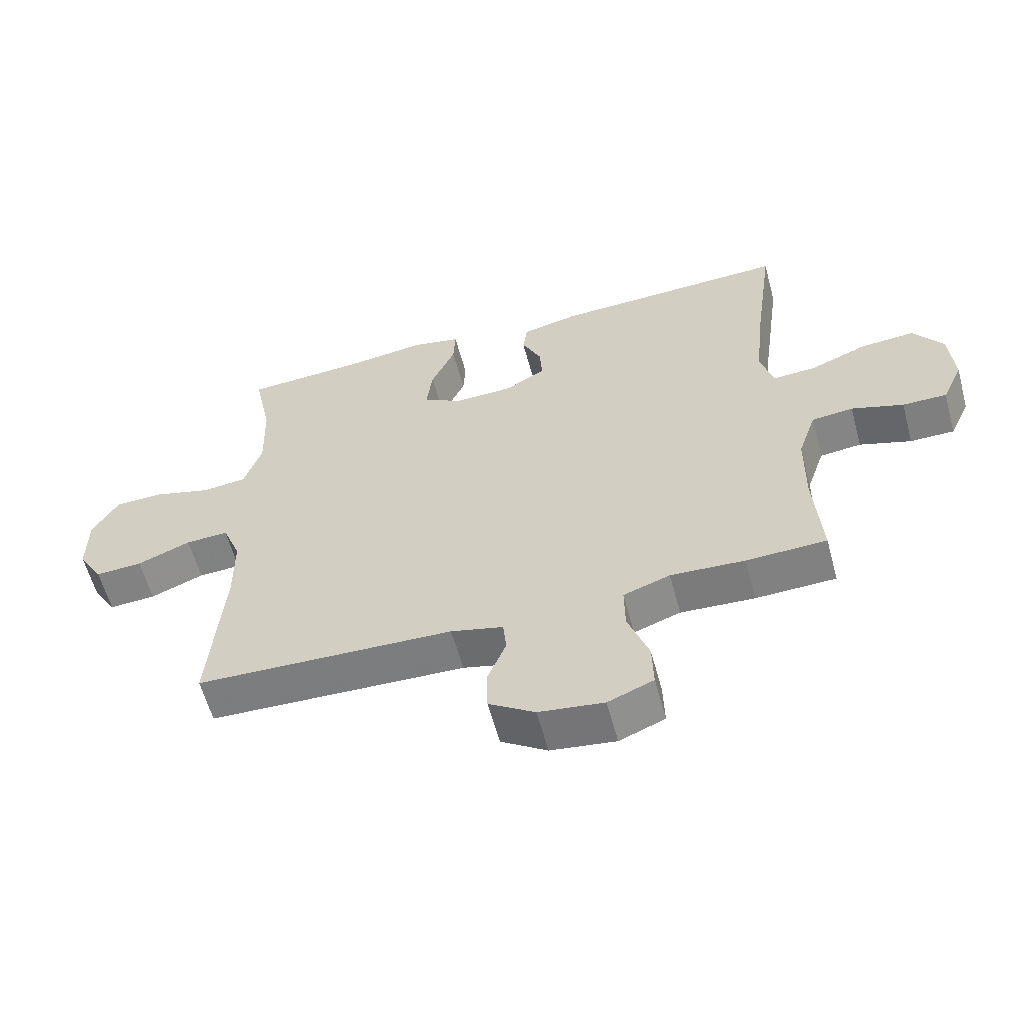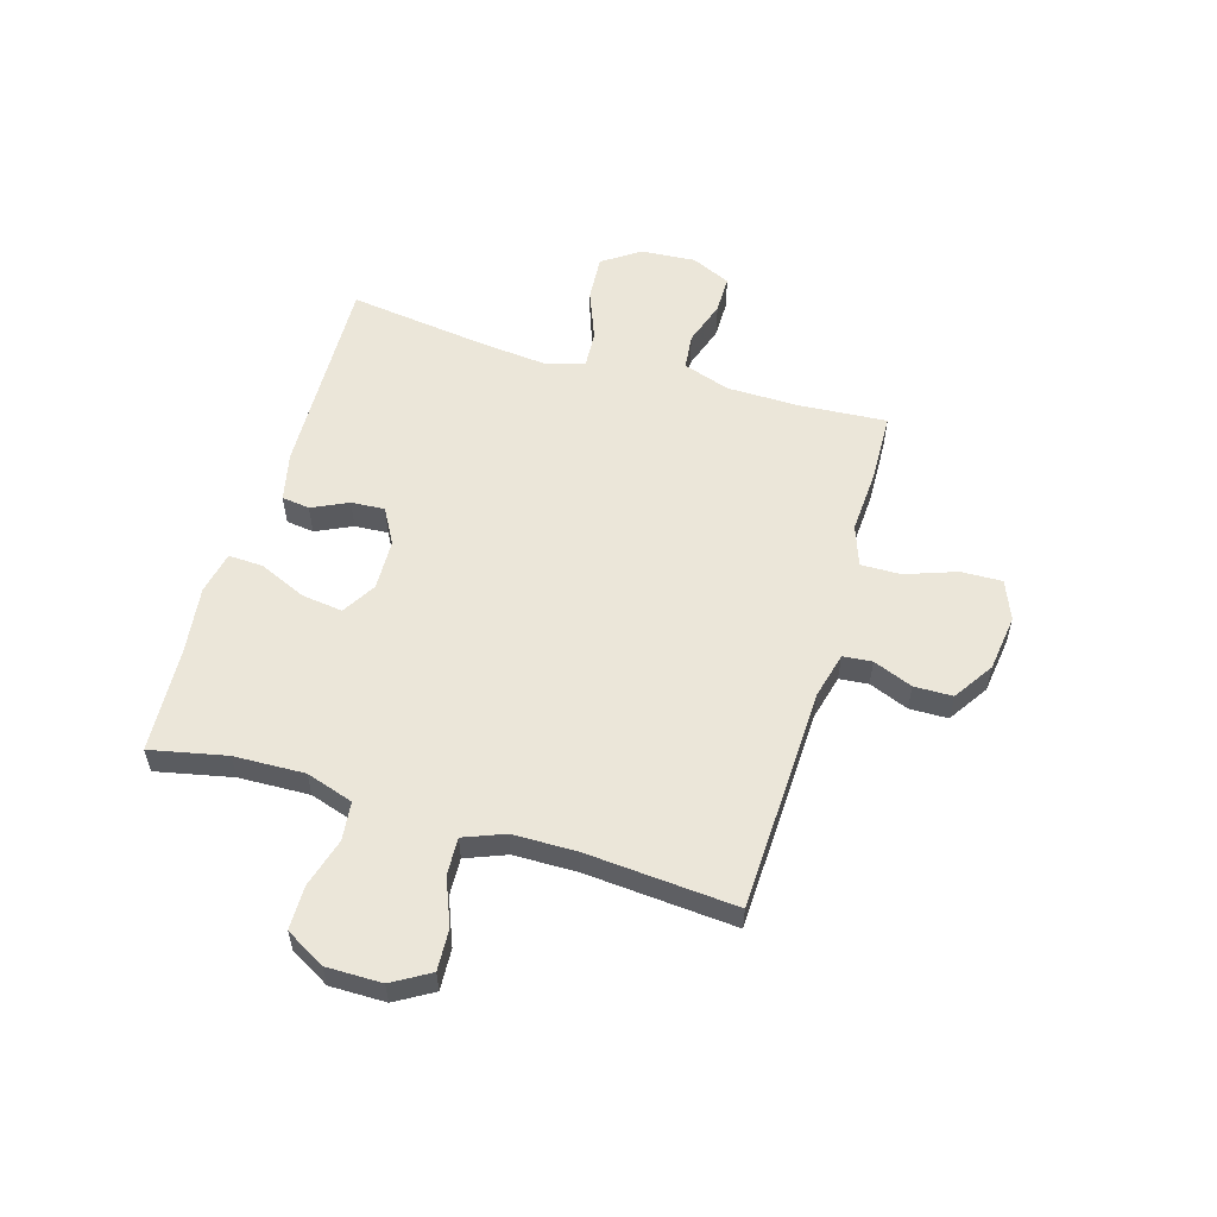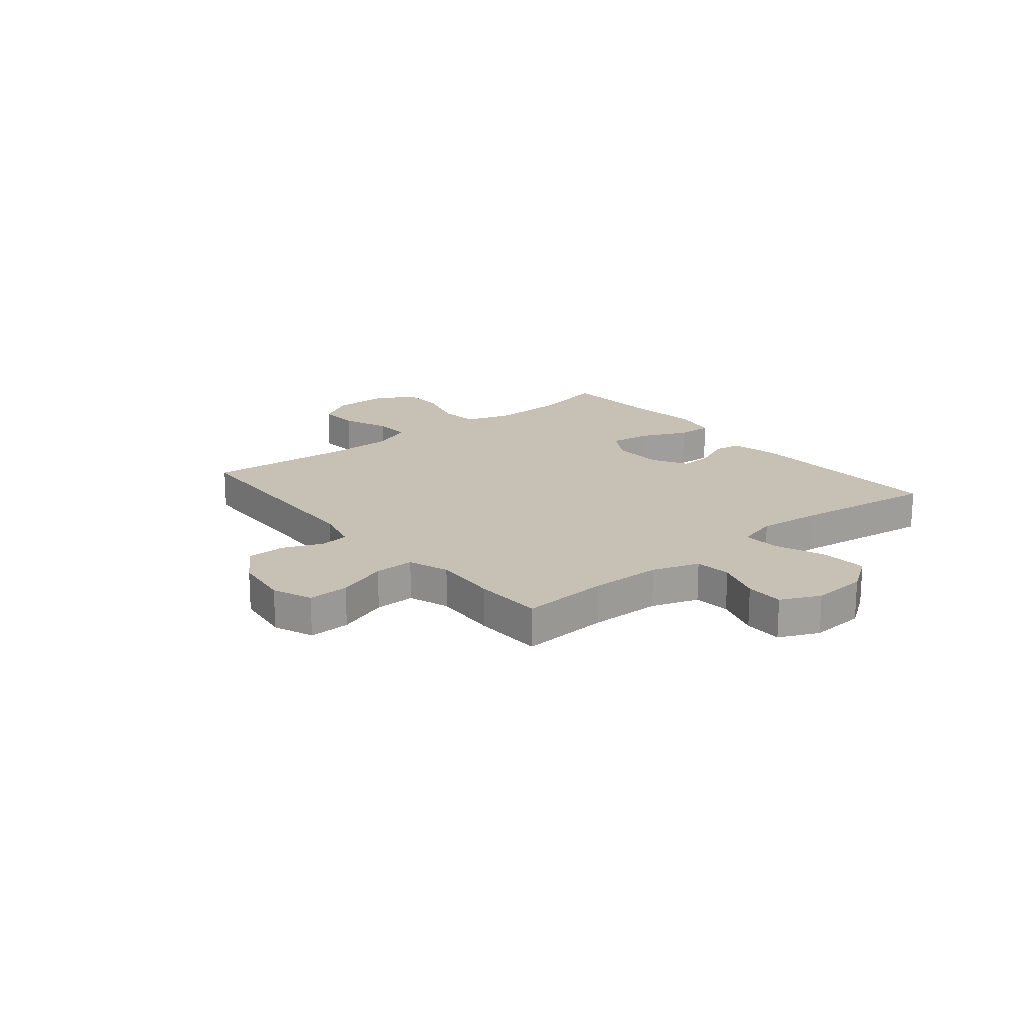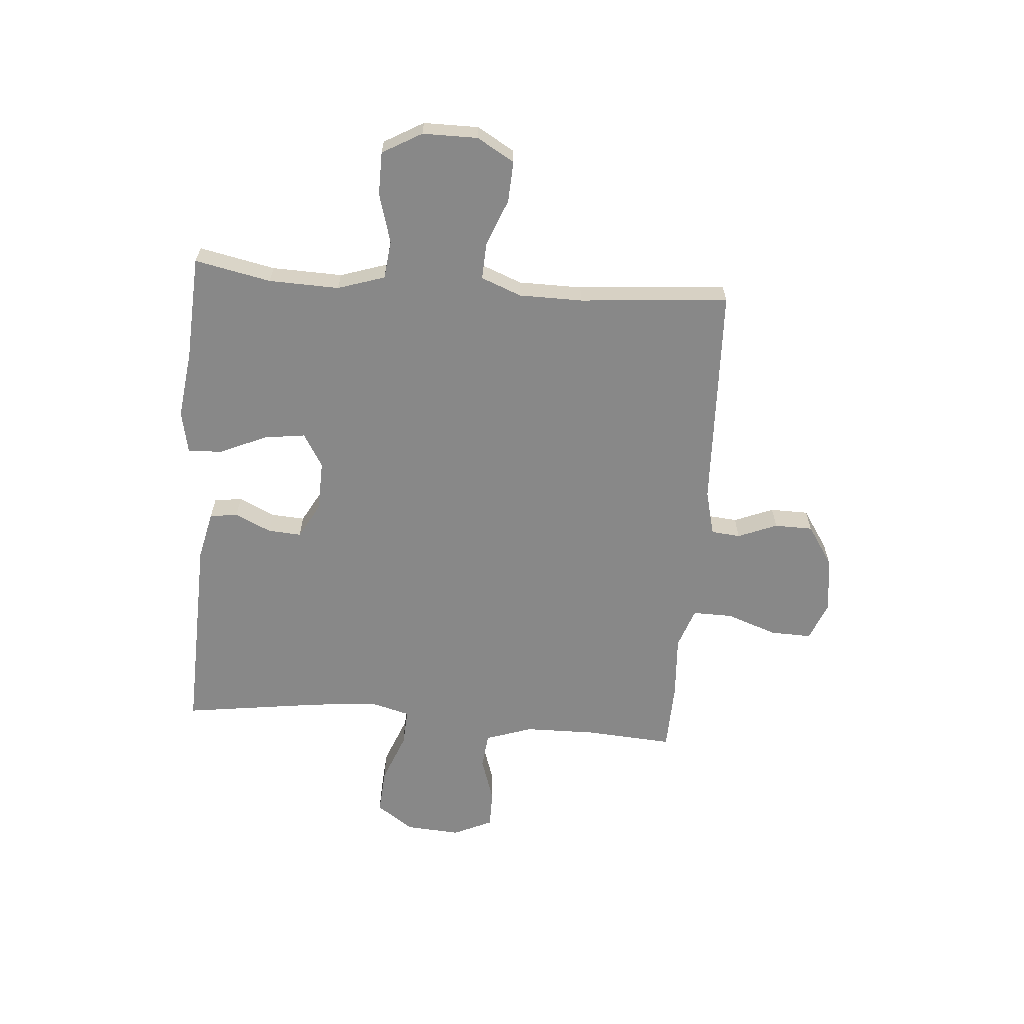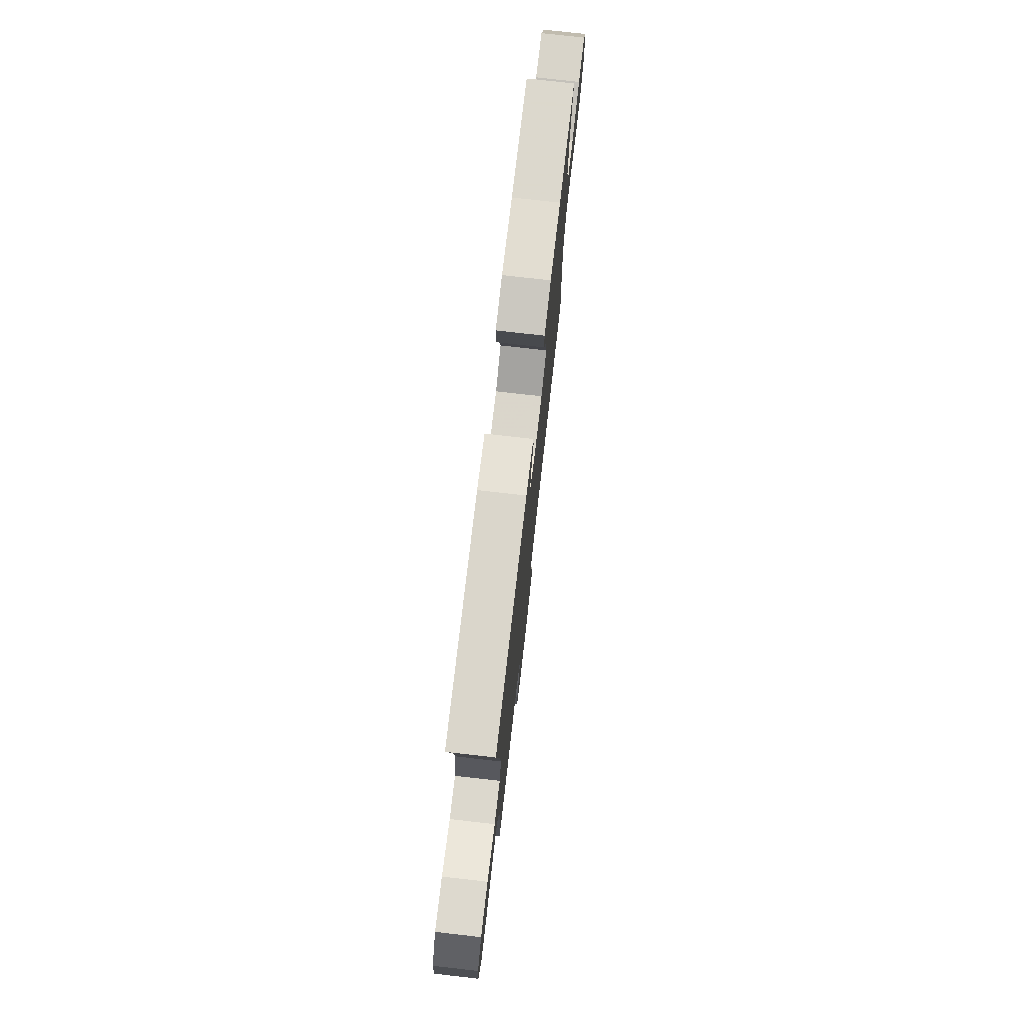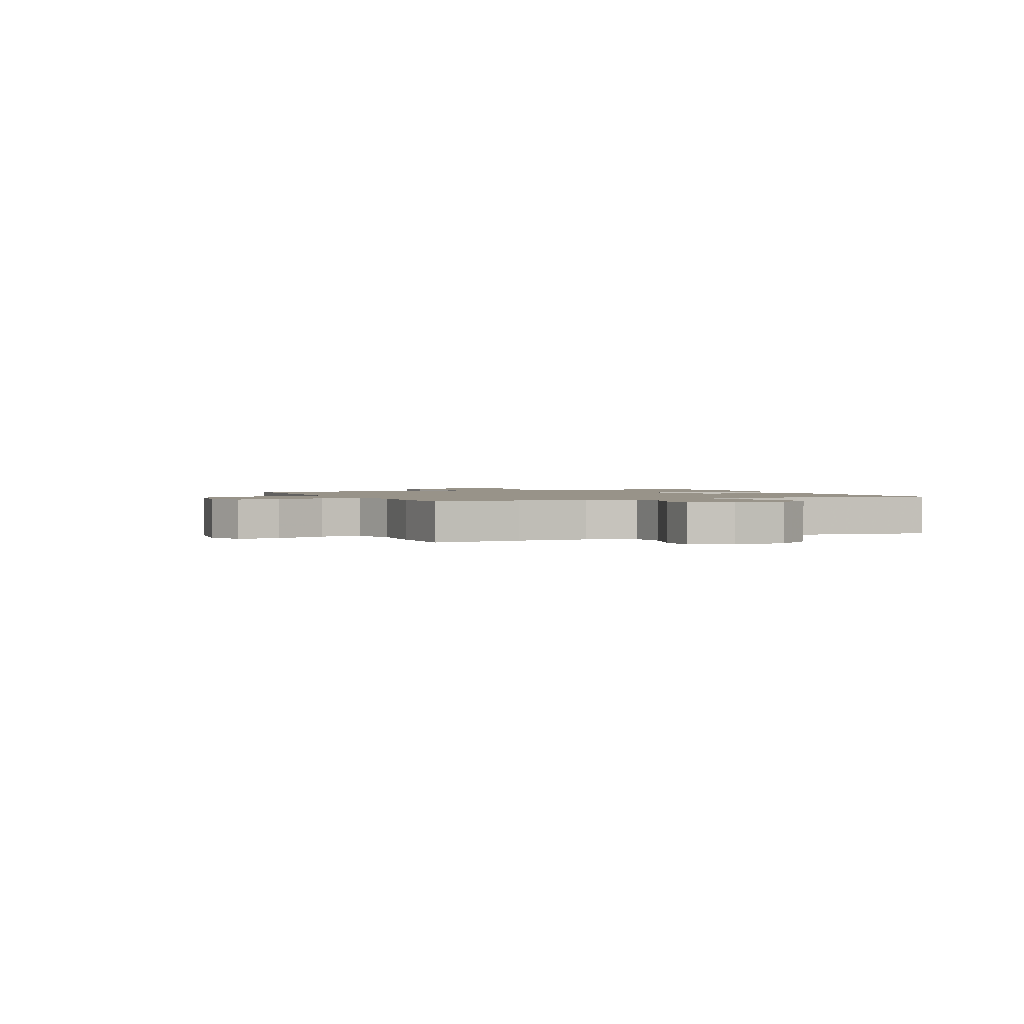
<metadata>
{"format":"obj","ext":"obj","renderer":"f3d","projection":"perspective","resolution":1024,"background":"white","views":[{"elev":-59.7,"azim":-164.9,"up":"+Z"},{"elev":56.1,"azim":106.5,"up":"+Y"},{"elev":18.6,"azim":-129.3,"up":"+Y"},{"elev":-62.9,"azim":85.5,"up":"+Y"},{"elev":76.0,"azim":-83.5,"up":"+Z"},{"elev":1.6,"azim":-114.0,"up":"+Y"}]}
</metadata>
<code>
v -0.5 0.07 -0.5
v -0.489 0.07 -0.339
v -0.491 0.07 -0.209
v -0.52 0.07 -0.123
v -0.586 0.07 -0.116
v -0.668 0.07 -0.143
v -0.738 0.07 -0.143
v -0.771 0.07 -0.071
v -0.764 0.07 0.029
v -0.717 0.07 0.097
v -0.633 0.07 0.091
v -0.541 0.07 0.055
v -0.473 0.07 0.051
v -0.453 0.07 0.125
v -0.465 0.07 0.244
v -0.5 0.07 0.5
v -0.125 0.07 0.487
v -0.036 0.07 0.467
v -0.029 0.07 0.416
v -0.06 0.07 0.35
v -0.064 0.07 0.289
v 0.001 0.07 0.253
v 0.094 0.07 0.25
v 0.156 0.07 0.287
v 0.146 0.07 0.362
v 0.108 0.07 0.448
v 0.105 0.07 0.511
v 0.183 0.07 0.527
v 0.308 0.07 0.511
v 0.5 0.07 0.5
v 0.471 0.07 0.361
v 0.467 0.07 0.232
v 0.495 0.07 0.146
v 0.565 0.07 0.138
v 0.656 0.07 0.164
v 0.735 0.07 0.163
v 0.776 0.07 0.091
v 0.776 0.07 -0.01
v 0.736 0.07 -0.078
v 0.661 0.07 -0.074
v 0.576 0.07 -0.04
v 0.508 0.07 -0.037
v 0.479 0.07 -0.111
v 0.478 0.07 -0.227
v 0.5 0.07 -0.5
v 0.09 0.07 -0.515
v 0.007 0.07 -0.536
v 0.002 0.07 -0.589
v 0.031 0.07 -0.661
v 0.03 0.07 -0.731
v -0.043 0.07 -0.779
v -0.146 0.07 -0.793
v -0.218 0.07 -0.764
v -0.216 0.07 -0.689
v -0.183 0.07 -0.596
v -0.182 0.07 -0.523
v -0.256 0.07 -0.497
v -0.373 0.07 -0.504
v -0.5 0 -0.5
v -0.489 0 -0.339
v -0.491 0 -0.209
v -0.52 0 -0.123
v -0.586 0 -0.116
v -0.668 0 -0.143
v -0.738 0 -0.143
v -0.771 0 -0.071
v -0.764 0 0.029
v -0.717 0 0.097
v -0.633 0 0.091
v -0.541 0 0.055
v -0.473 0 0.051
v -0.453 0 0.125
v -0.465 0 0.244
v -0.5 0 0.5
v -0.125 0 0.487
v -0.036 0 0.467
v -0.029 0 0.416
v -0.06 0 0.35
v -0.064 0 0.289
v 0.001 0 0.253
v 0.094 0 0.25
v 0.156 0 0.287
v 0.146 0 0.362
v 0.108 0 0.448
v 0.105 0 0.511
v 0.183 0 0.527
v 0.308 0 0.511
v 0.5 0 0.5
v 0.471 0 0.361
v 0.467 0 0.232
v 0.495 0 0.146
v 0.565 0 0.138
v 0.656 0 0.164
v 0.735 0 0.163
v 0.776 0 0.091
v 0.776 0 -0.01
v 0.736 0 -0.078
v 0.661 0 -0.074
v 0.576 0 -0.04
v 0.508 0 -0.037
v 0.479 0 -0.111
v 0.478 0 -0.227
v 0.5 0 -0.5
v 0.09 0 -0.515
v 0.007 0 -0.536
v 0.002 0 -0.589
v 0.031 0 -0.661
v 0.03 0 -0.731
v -0.043 0 -0.779
v -0.146 0 -0.793
v -0.218 0 -0.764
v -0.216 0 -0.689
v -0.183 0 -0.596
v -0.182 0 -0.523
v -0.256 0 -0.497
v -0.373 0 -0.504
f 57 58 1 2
f 56 57 2 3
f 52 53 54 55
f 52 55 56
f 51 52 56
f 48 49 50 51
f 47 48 51 56
f 46 47 56 3
f 44 45 46 3
f 38 39 40 41
f 38 41 42
f 37 38 42
f 34 35 36 37
f 33 34 37 42
f 32 33 42 43
f 29 30 31
f 29 31 32
f 25 26 27 28
f 24 25 28 29
f 17 18 19 20
f 15 16 17 20
f 14 15 20 21
f 13 14 21 22
f 9 10 11 12
f 9 12 13
f 8 9 13
f 5 6 7 8
f 4 5 8 13
f 24 29 32 43
f 23 24 43 44
f 13 22 23 44
f 3 4 13 44
f 60 59 116 115
f 61 60 115 114
f 113 112 111 110
f 114 113 110
f 114 110 109
f 109 108 107 106
f 114 109 106 105
f 61 114 105 104
f 61 104 103 102
f 99 98 97 96
f 100 99 96
f 100 96 95
f 95 94 93 92
f 100 95 92 91
f 101 100 91 90
f 89 88 87
f 90 89 87
f 86 85 84 83
f 87 86 83 82
f 78 77 76 75
f 78 75 74 73
f 79 78 73 72
f 80 79 72 71
f 70 69 68 67
f 71 70 67
f 71 67 66
f 66 65 64 63
f 71 66 63 62
f 101 90 87 82
f 102 101 82 81
f 102 81 80 71
f 102 71 62 61
f 1 59 60 2
f 2 60 61 3
f 3 61 62 4
f 4 62 63 5
f 5 63 64 6
f 6 64 65 7
f 7 65 66 8
f 8 66 67 9
f 9 67 68 10
f 10 68 69 11
f 11 69 70 12
f 12 70 71 13
f 13 71 72 14
f 14 72 73 15
f 15 73 74 16
f 16 74 75 17
f 17 75 76 18
f 18 76 77 19
f 19 77 78 20
f 20 78 79 21
f 21 79 80 22
f 22 80 81 23
f 23 81 82 24
f 24 82 83 25
f 25 83 84 26
f 26 84 85 27
f 27 85 86 28
f 28 86 87 29
f 29 87 88 30
f 30 88 89 31
f 31 89 90 32
f 32 90 91 33
f 33 91 92 34
f 34 92 93 35
f 35 93 94 36
f 36 94 95 37
f 37 95 96 38
f 38 96 97 39
f 39 97 98 40
f 40 98 99 41
f 41 99 100 42
f 42 100 101 43
f 43 101 102 44
f 44 102 103 45
f 45 103 104 46
f 46 104 105 47
f 47 105 106 48
f 48 106 107 49
f 49 107 108 50
f 50 108 109 51
f 51 109 110 52
f 52 110 111 53
f 53 111 112 54
f 54 112 113 55
f 55 113 114 56
f 56 114 115 57
f 57 115 116 58
f 58 116 59 1

</code>
